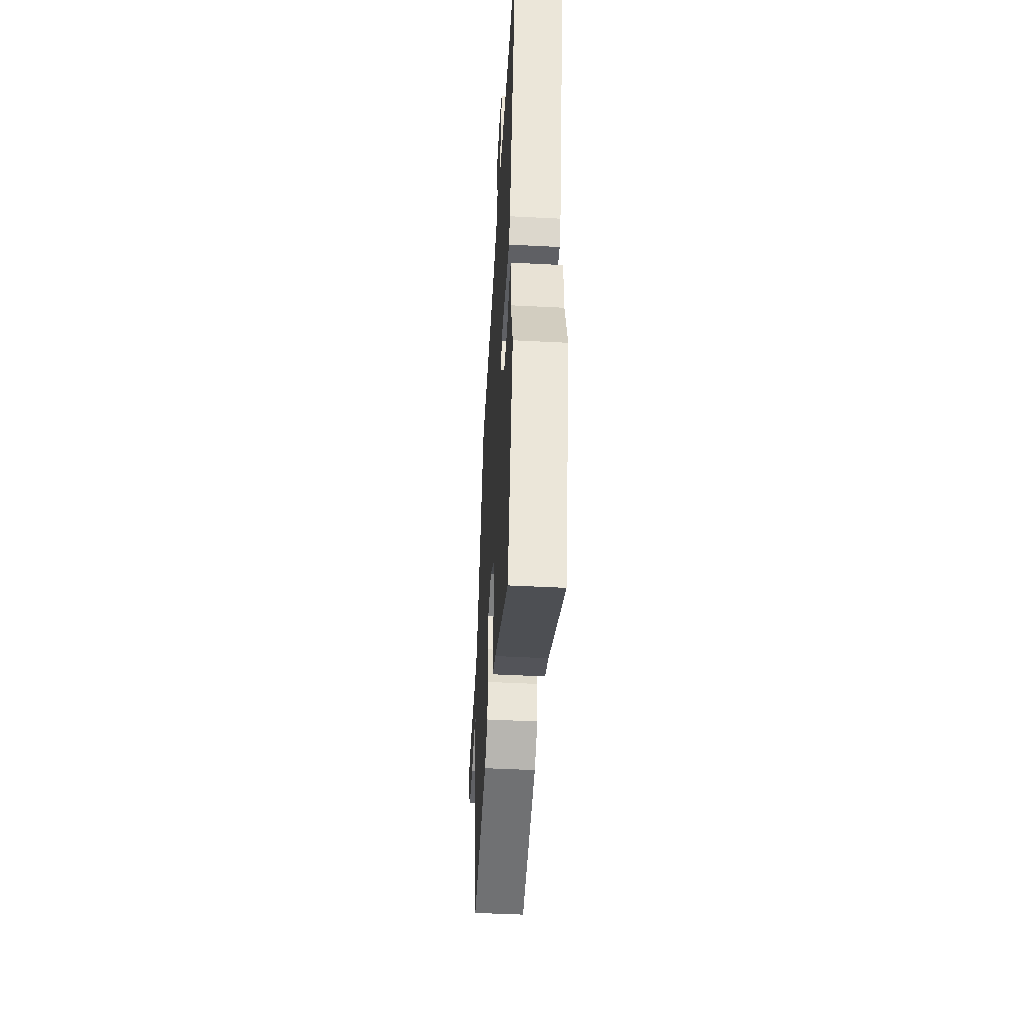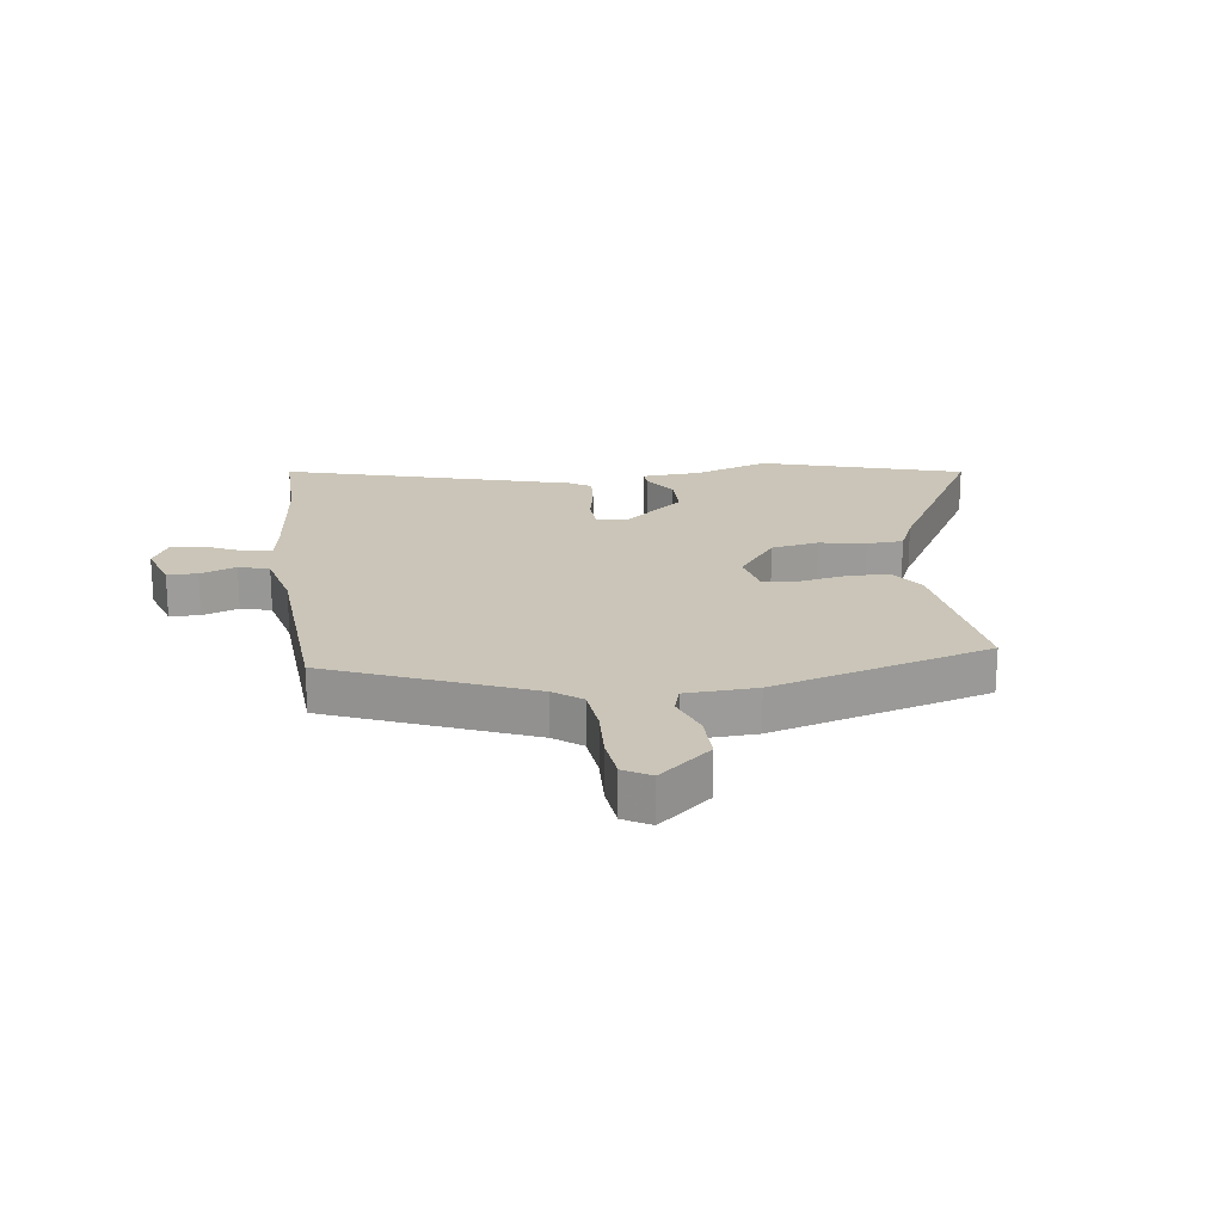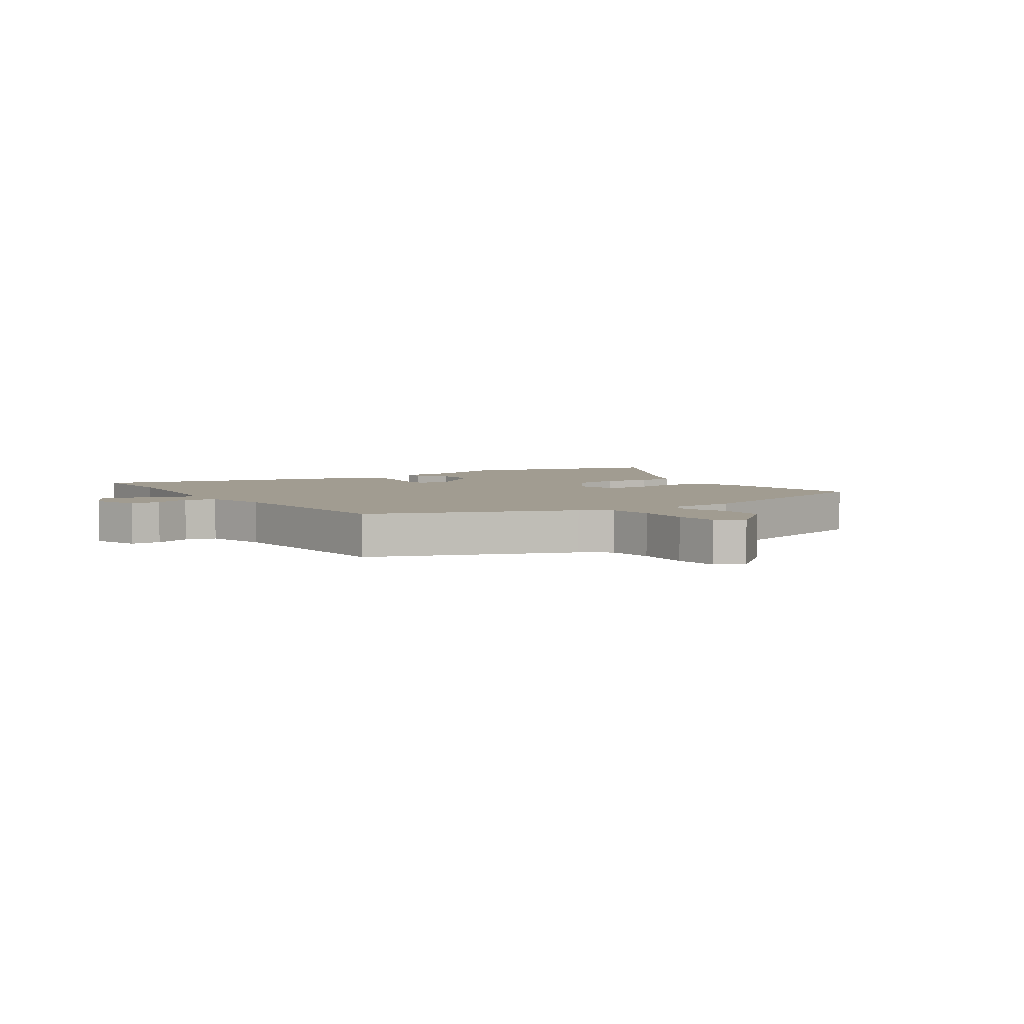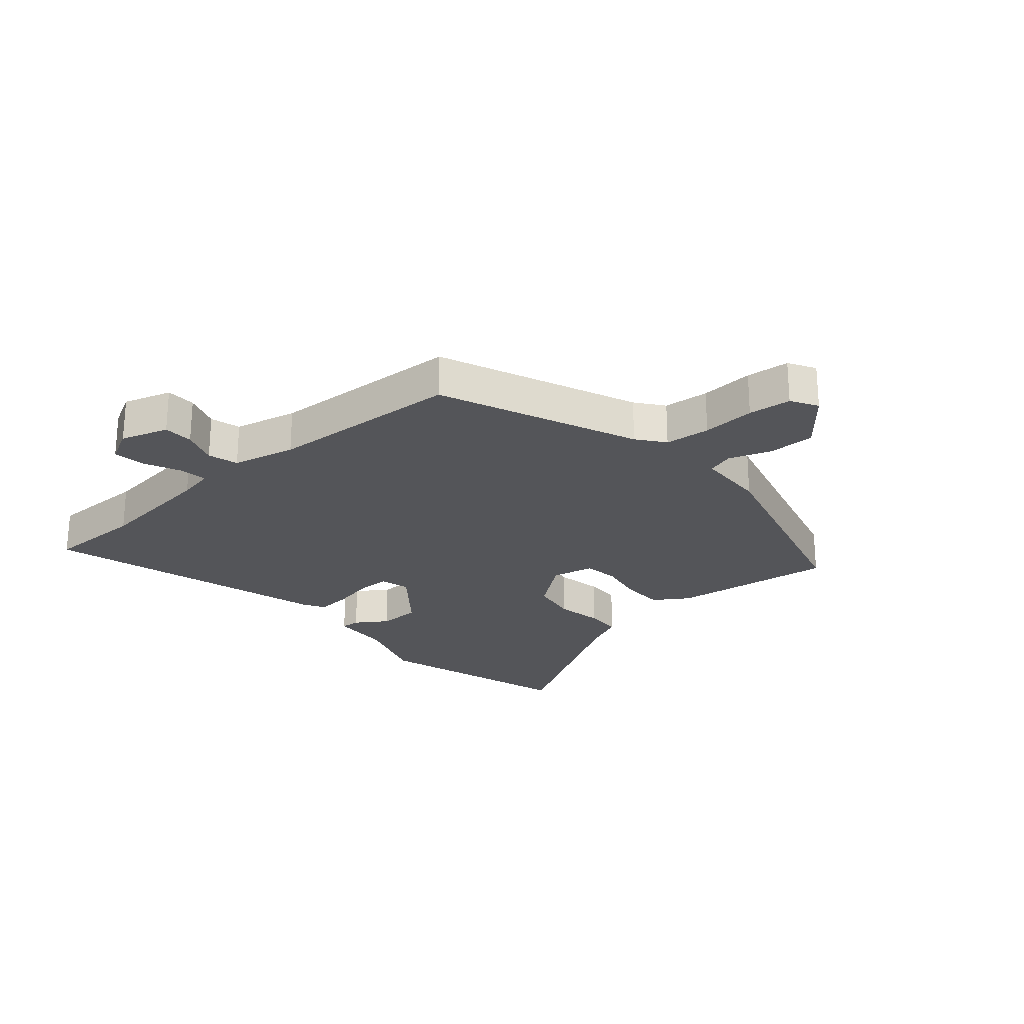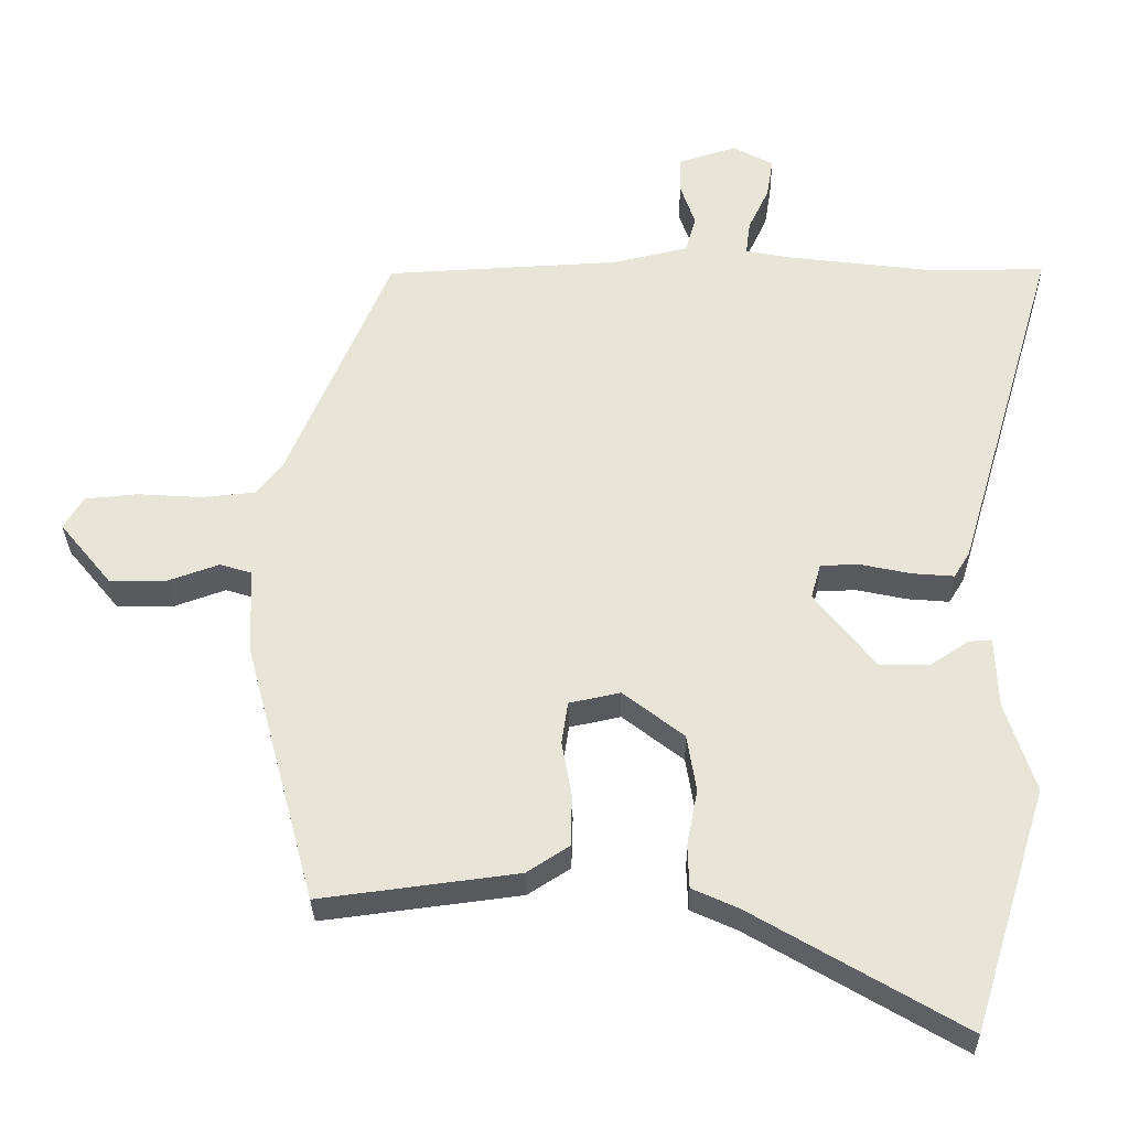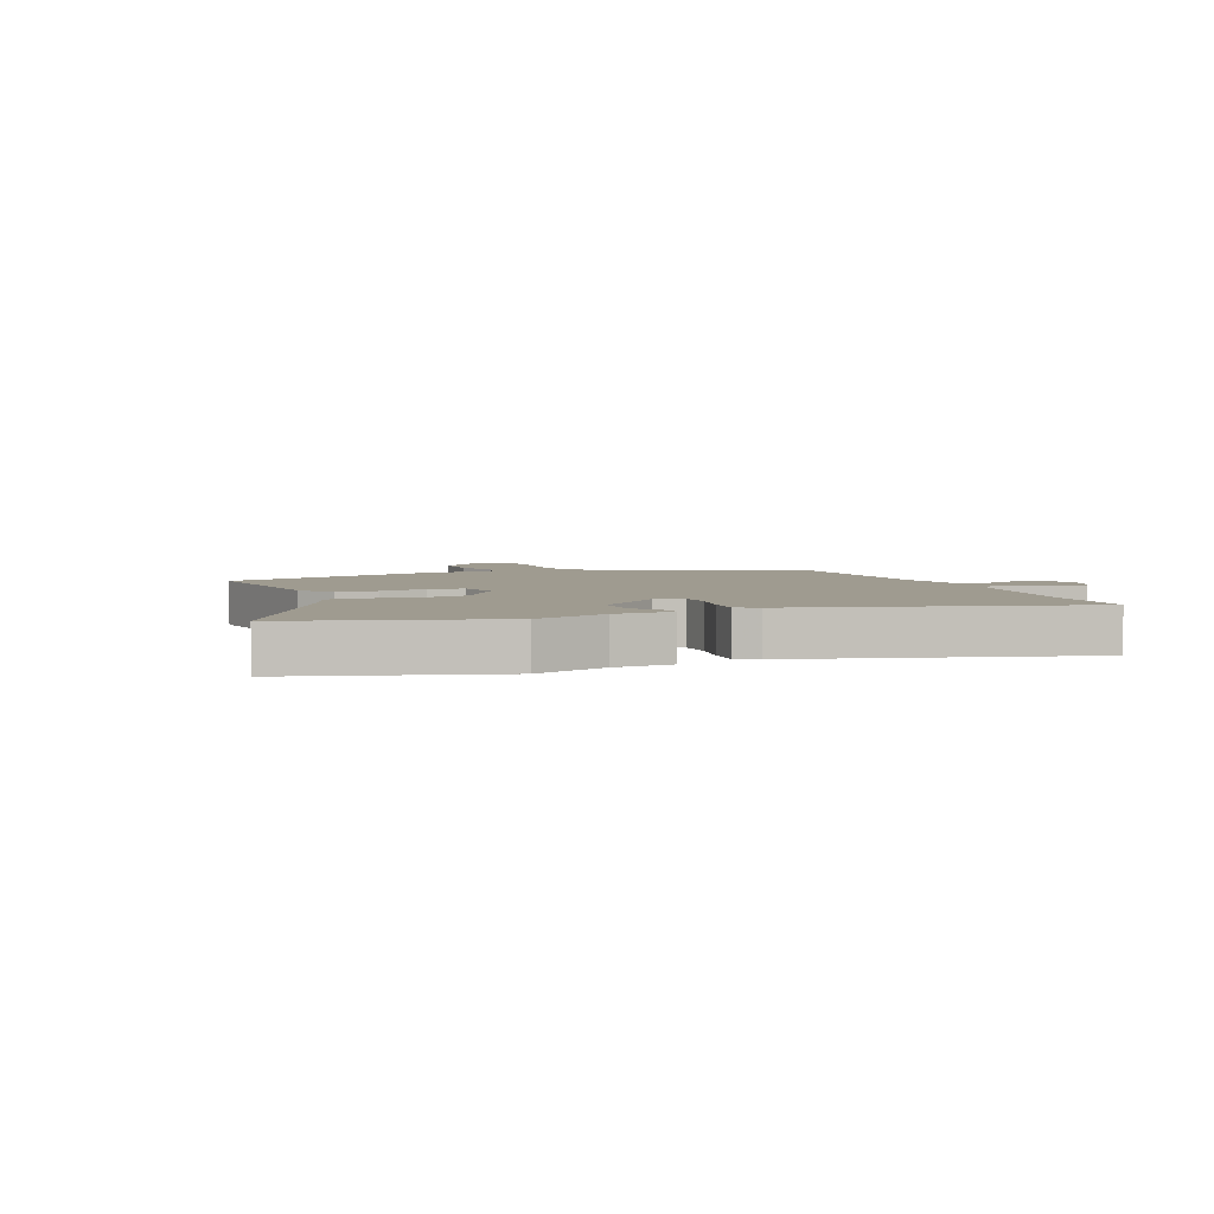
<metadata>
{"format":"obj","ext":"obj","renderer":"f3d","projection":"perspective","resolution":1024,"background":"white","views":[{"elev":-48.0,"azim":-93.3,"up":"+Z"},{"elev":20.4,"azim":81.4,"up":"+Y"},{"elev":4.5,"azim":54.5,"up":"+Y"},{"elev":-24.7,"azim":40.5,"up":"+Y"},{"elev":-30.7,"azim":-179.0,"up":"+Z"},{"elev":4.0,"azim":-113.1,"up":"+Y"}]}
</metadata>
<code>
v 0.401 0.07 -0.493
v 0.125 0.07 -0.458
v 0.066 0.07 -0.42
v 0.064 0.07 -0.349
v 0.078 0.07 -0.27
v 0.069 0.07 -0.211
v -0.002 0.07 -0.196
v -0.087 0.07 -0.262
v -0.1 0.07 -0.342
v -0.085 0.07 -0.42
v -0.087 0.07 -0.481
v -0.151 0.07 -0.51
v -0.444 0.07 -0.682
v -0.548 0.07 -0.345
v -0.507 0.07 -0.219
v -0.503 0.07 -0.12
v -0.471 0.07 -0.122
v -0.418 0.07 -0.157
v -0.347 0.07 -0.156
v -0.263 0.07 -0.05
v -0.277 0.07 -0.001
v -0.332 0.07 0
v -0.401 0.07 -0.015
v -0.46 0.07 -0.02
v -0.482 0.07 0.016
v -0.624 0.07 0.499
v -0.459 0.07 0.5
v -0.254 0.07 0.526
v -0.194 0.07 0.538
v -0.2 0.07 0.585
v -0.229 0.07 0.646
v -0.238 0.07 0.702
v -0.182 0.07 0.732
v -0.101 0.07 0.707
v -0.099 0.07 0.656
v -0.12 0.07 0.595
v -0.105 0.07 0.544
v 0.002 0.07 0.52
v 0.328 0.07 0.504
v 0.47 0.07 0.172
v 0.506 0.07 0.126
v 0.583 0.07 0.119
v 0.673 0.07 0.125
v 0.746 0.07 0.118
v 0.773 0.07 0.073
v 0.7 0.07 -0.016
v 0.62 0.07 -0.016
v 0.549 0.07 0.009
v 0.504 0.07 -0.005
v 0.5 0.07 -0.124
v 0.401 0 -0.493
v 0.125 0 -0.458
v 0.066 0 -0.42
v 0.064 0 -0.349
v 0.078 0 -0.27
v 0.069 0 -0.211
v -0.002 0 -0.196
v -0.087 0 -0.262
v -0.1 0 -0.342
v -0.085 0 -0.42
v -0.087 0 -0.481
v -0.151 0 -0.51
v -0.444 0 -0.682
v -0.548 0 -0.345
v -0.507 0 -0.219
v -0.503 0 -0.12
v -0.471 0 -0.122
v -0.418 0 -0.157
v -0.347 0 -0.156
v -0.263 0 -0.05
v -0.277 0 -0.001
v -0.332 0 0
v -0.401 0 -0.015
v -0.46 0 -0.02
v -0.482 0 0.016
v -0.624 0 0.499
v -0.459 0 0.5
v -0.254 0 0.526
v -0.194 0 0.538
v -0.2 0 0.585
v -0.229 0 0.646
v -0.238 0 0.702
v -0.182 0 0.732
v -0.101 0 0.707
v -0.099 0 0.656
v -0.12 0 0.595
v -0.105 0 0.544
v 0.002 0 0.52
v 0.328 0 0.504
v 0.47 0 0.172
v 0.506 0 0.126
v 0.583 0 0.119
v 0.673 0 0.125
v 0.746 0 0.118
v 0.773 0 0.073
v 0.7 0 -0.016
v 0.62 0 -0.016
v 0.549 0 0.009
v 0.504 0 -0.005
v 0.5 0 -0.124
f 3 4 5
f 2 3 5
f 1 2 5
f 50 1 5
f 49 50 5
f 46 47 48
f 45 46 48
f 44 45 48
f 43 44 48
f 42 43 48
f 41 42 48 49
f 49 5 6
f 41 49 6
f 40 41 6
f 40 6 7
f 39 40 7
f 38 39 7
f 34 35 36
f 33 34 36
f 32 33 36
f 31 32 36
f 30 31 36
f 29 30 36 37
f 38 7 8
f 37 38 8
f 29 37 8
f 28 29 8
f 25 26 27
f 24 25 27
f 23 24 27
f 22 23 27
f 21 22 27 28
f 15 16 17 18
f 15 18 19
f 14 15 19
f 13 14 19
f 12 13 19
f 12 19 20
f 11 12 20
f 10 11 20
f 9 10 20
f 20 21 28
f 9 20 28
f 8 9 28
f 55 54 53
f 55 53 52
f 55 52 51
f 55 51 100
f 55 100 99
f 98 97 96
f 98 96 95
f 98 95 94
f 98 94 93
f 98 93 92
f 99 98 92 91
f 56 55 99
f 56 99 91
f 56 91 90
f 57 56 90
f 57 90 89
f 57 89 88
f 86 85 84
f 86 84 83
f 86 83 82
f 86 82 81
f 86 81 80
f 87 86 80 79
f 58 57 88
f 58 88 87
f 58 87 79
f 58 79 78
f 77 76 75
f 77 75 74
f 77 74 73
f 77 73 72
f 78 77 72 71
f 68 67 66 65
f 69 68 65
f 69 65 64
f 69 64 63
f 69 63 62
f 70 69 62
f 70 62 61
f 70 61 60
f 70 60 59
f 78 71 70
f 78 70 59
f 78 59 58
f 1 51 52 2
f 2 52 53 3
f 3 53 54 4
f 4 54 55 5
f 5 55 56 6
f 6 56 57 7
f 7 57 58 8
f 8 58 59 9
f 9 59 60 10
f 10 60 61 11
f 11 61 62 12
f 12 62 63 13
f 13 63 64 14
f 14 64 65 15
f 15 65 66 16
f 16 66 67 17
f 17 67 68 18
f 18 68 69 19
f 19 69 70 20
f 20 70 71 21
f 21 71 72 22
f 22 72 73 23
f 23 73 74 24
f 24 74 75 25
f 25 75 76 26
f 26 76 77 27
f 27 77 78 28
f 28 78 79 29
f 29 79 80 30
f 30 80 81 31
f 31 81 82 32
f 32 82 83 33
f 33 83 84 34
f 34 84 85 35
f 35 85 86 36
f 36 86 87 37
f 37 87 88 38
f 38 88 89 39
f 39 89 90 40
f 40 90 91 41
f 41 91 92 42
f 42 92 93 43
f 43 93 94 44
f 44 94 95 45
f 45 95 96 46
f 46 96 97 47
f 47 97 98 48
f 48 98 99 49
f 49 99 100 50
f 50 100 51 1

</code>
